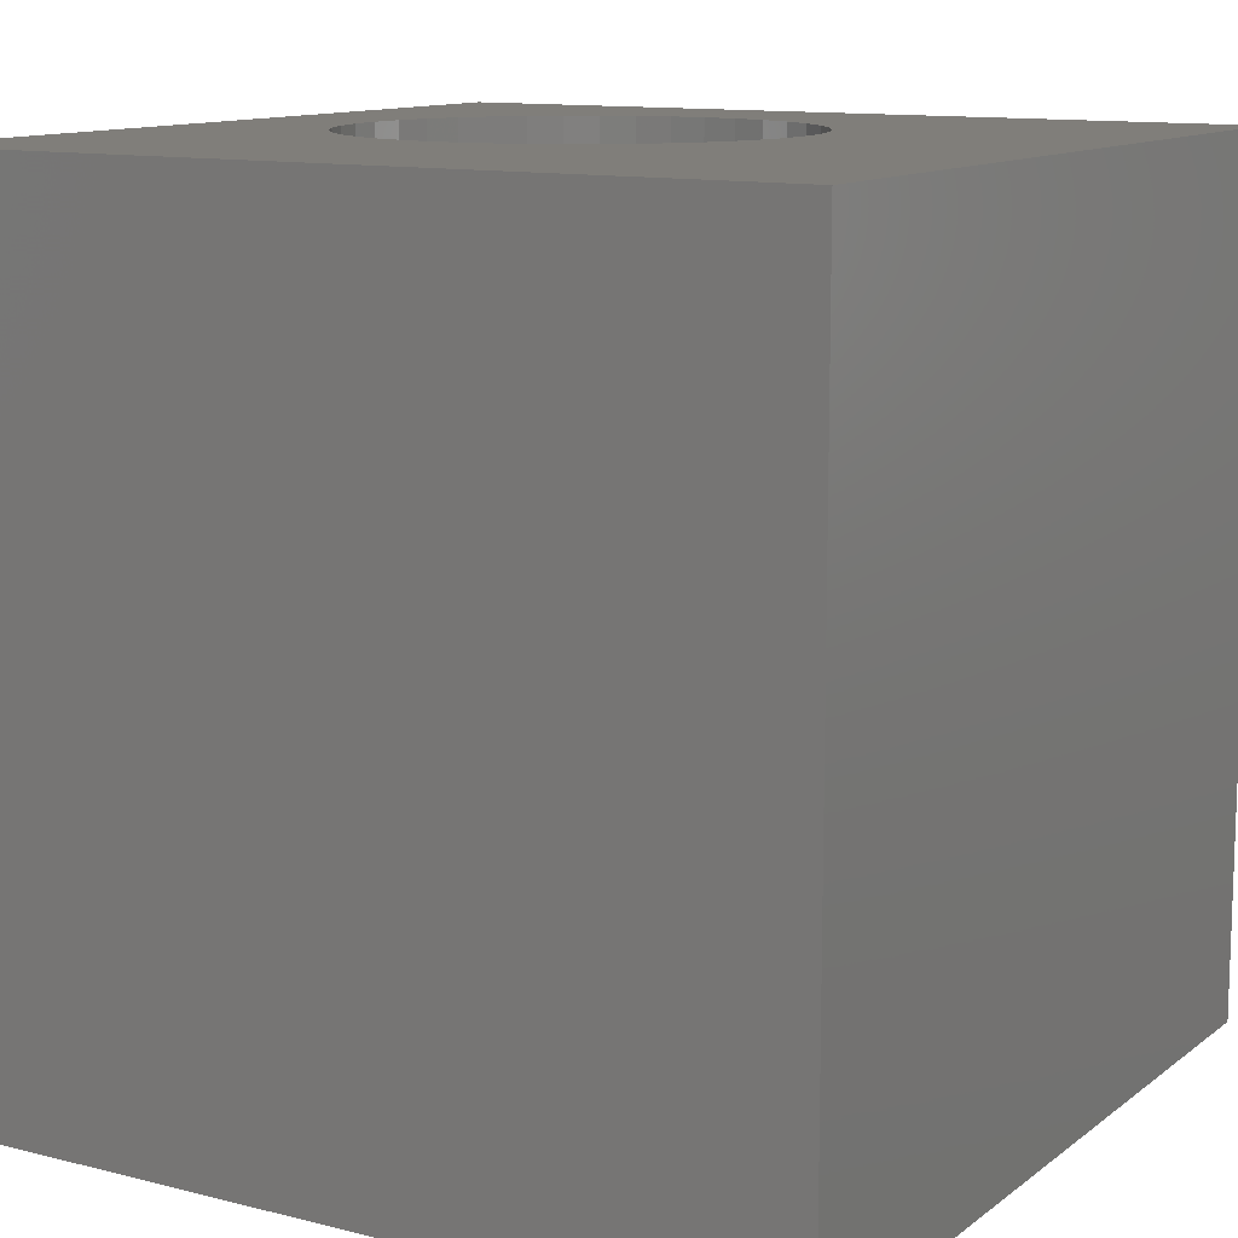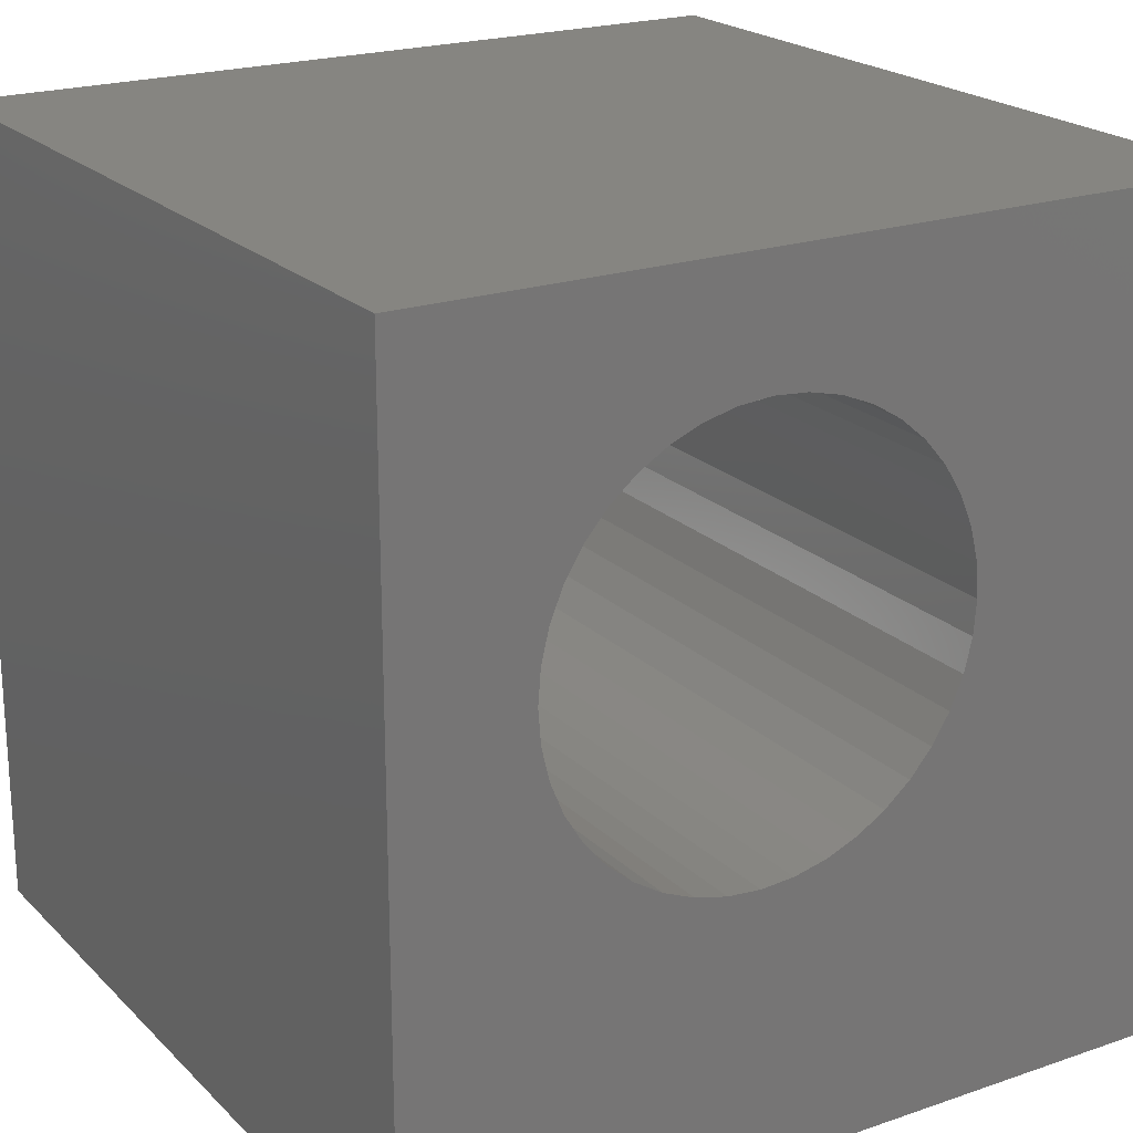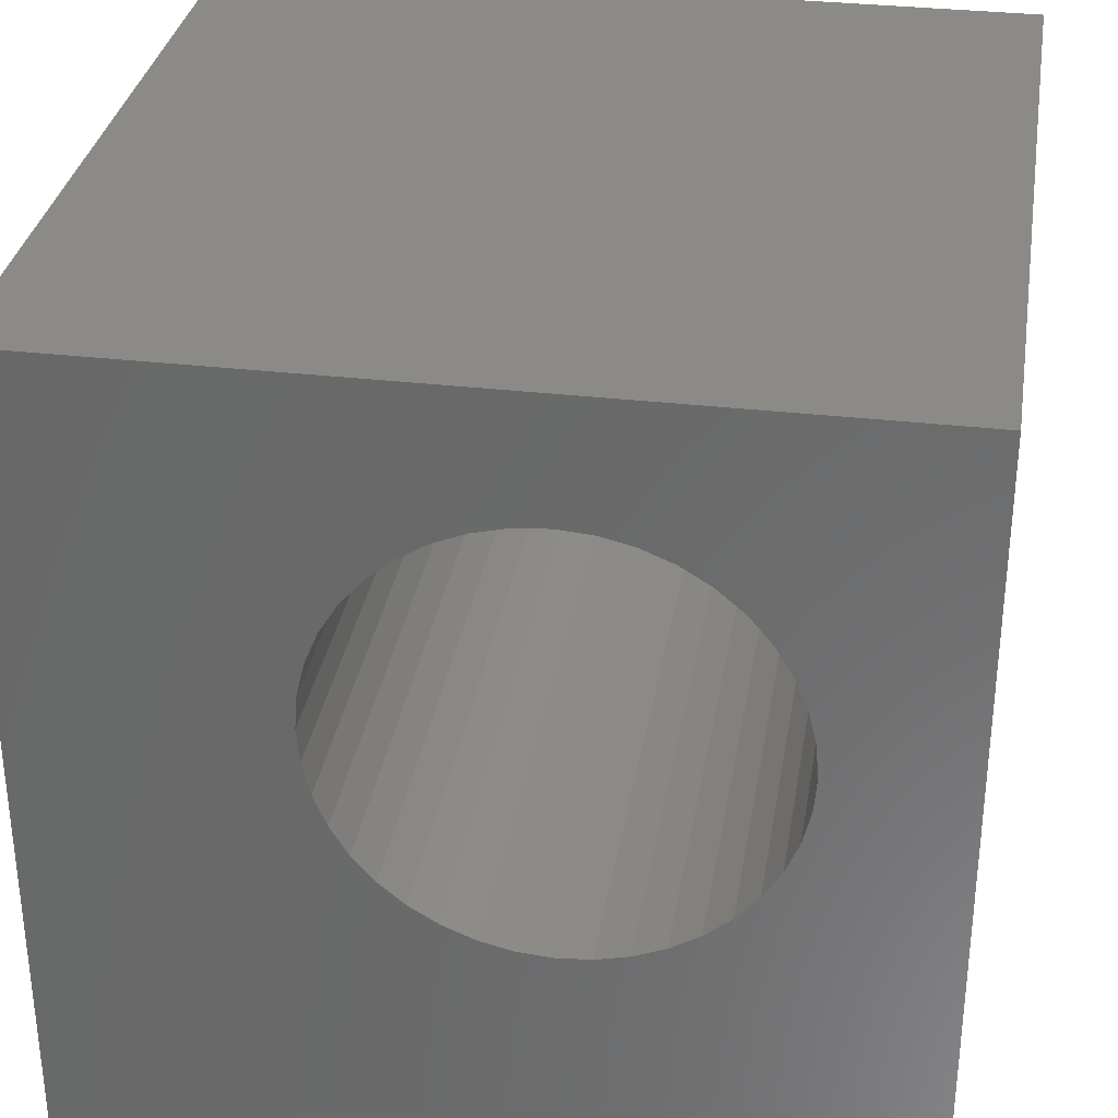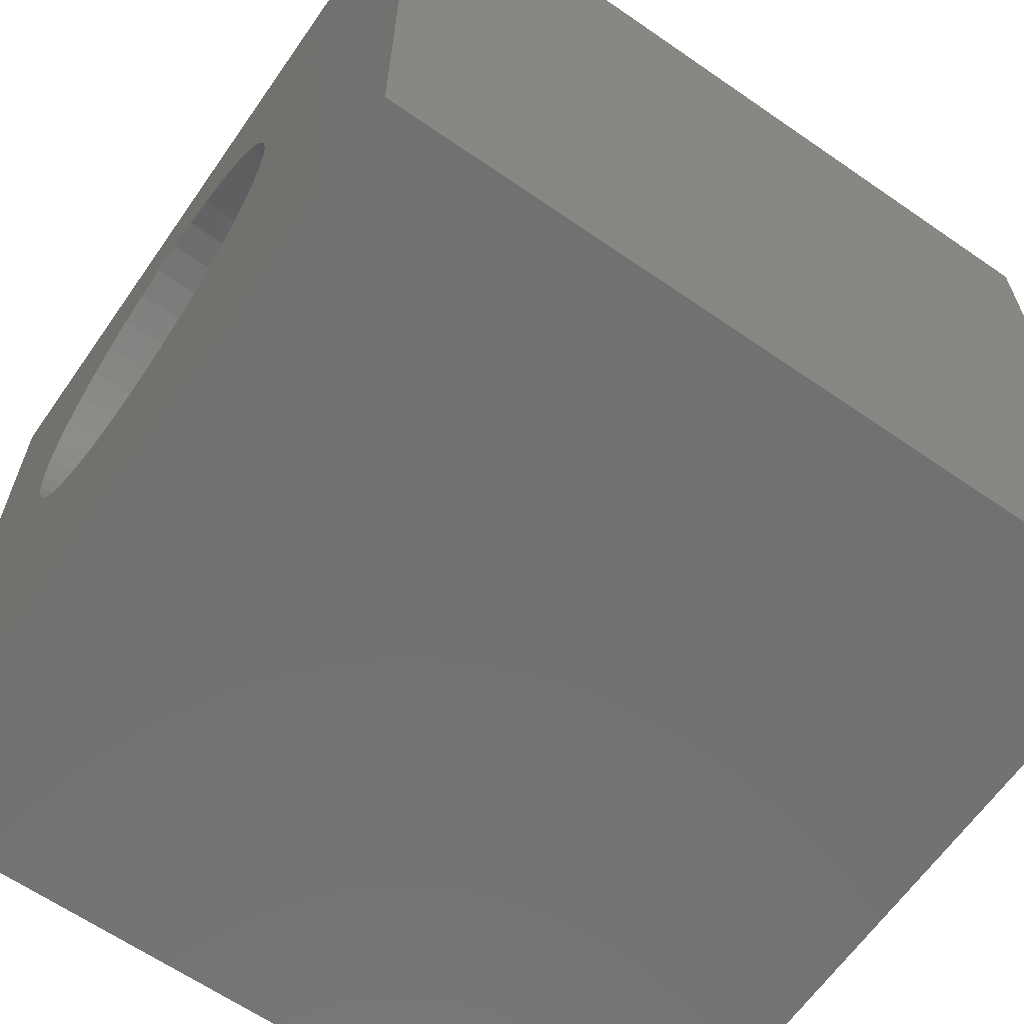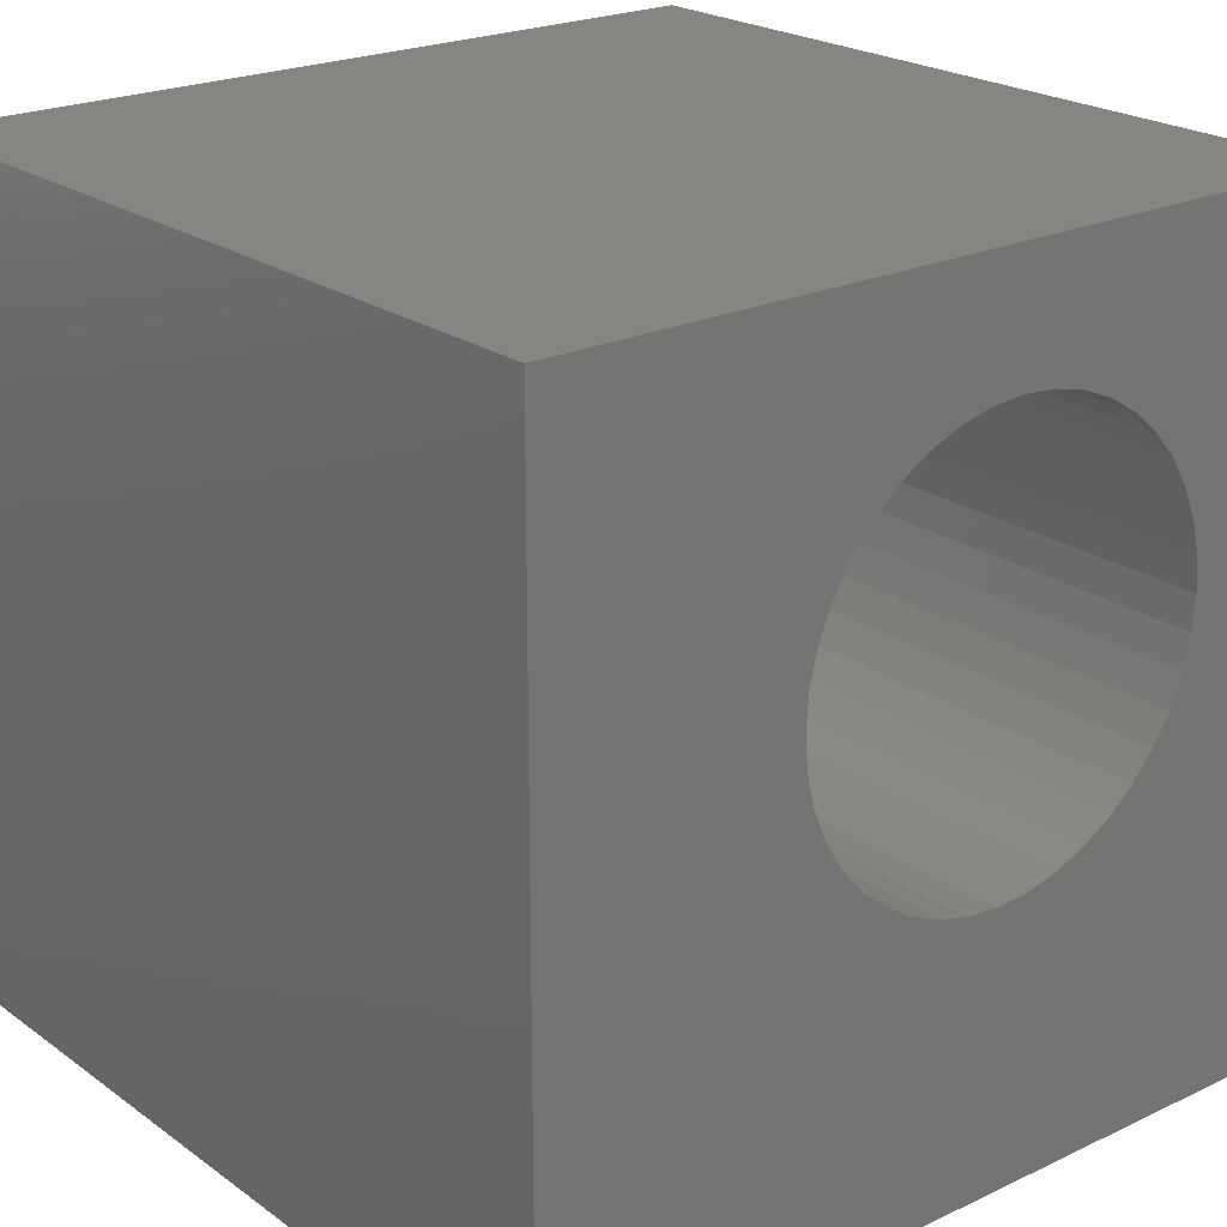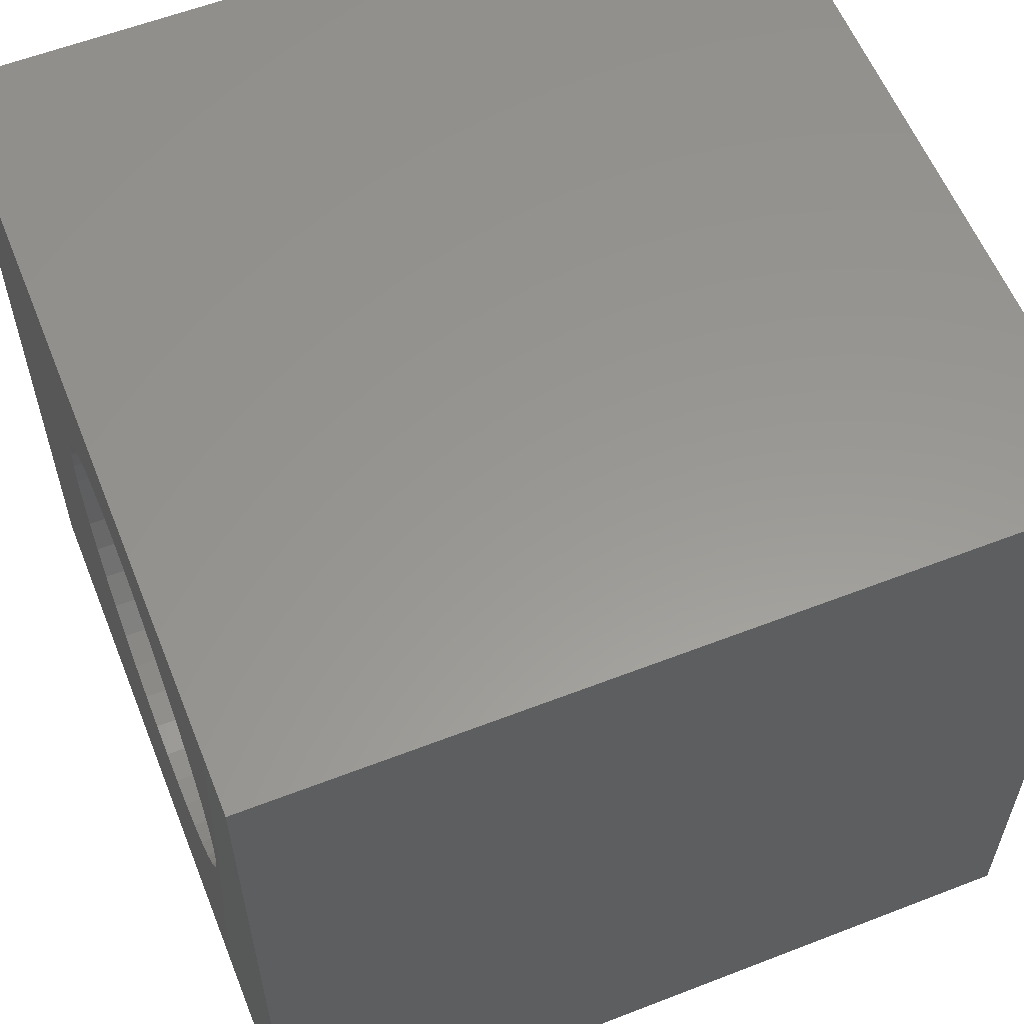
<metadata>
{"format":"stl","ext":"stl","renderer":"f3d","projection":"perspective","resolution":1024,"background":"white","views":[{"elev":11.9,"azim":-59.0,"up":"+Z"},{"elev":21.2,"azim":148.5,"up":"+Y"},{"elev":32.4,"azim":9.2,"up":"+Y"},{"elev":-63.9,"azim":-124.9,"up":"+Y"},{"elev":22.2,"azim":-39.3,"up":"+Y"},{"elev":58.8,"azim":68.2,"up":"+Y"}]}
</metadata>
<code>
# stl→obj: 88 verts, 176 faces
v 0 10 10
v 0 10 0
v 0 0 10
v 0 0 0
v 4.562 8.257 10
v 4.942 8.414 10
v 6.563 8.414 10
v 6.944 8.257 10
v 10 10 10
v 7.295 8.042 10
v 7.608 7.775 10
v 7.875 7.462 10
v 8.09 7.111 10
v 8.248 6.73 10
v 8.344 6.33 10
v 8.376 5.92 10
v 10 0 10
v 8.344 5.509 10
v 8.248 5.109 10
v 4.211 3.798 10
v 4.562 3.583 10
v 4.942 3.425 10
v 5.343 8.511 10
v 5.753 8.543 10
v 6.163 8.511 10
v 8.09 4.729 10
v 7.875 4.378 10
v 7.608 4.065 10
v 7.295 3.798 10
v 6.944 3.583 10
v 6.563 3.425 10
v 6.163 3.329 10
v 5.753 3.297 10
v 5.343 3.329 10
v 3.898 4.065 10
v 3.631 4.378 10
v 3.416 4.729 10
v 3.258 5.109 10
v 3.162 5.509 10
v 3.13 5.92 10
v 3.162 6.33 10
v 3.258 6.73 10
v 3.416 7.111 10
v 3.631 7.462 10
v 3.898 7.775 10
v 4.211 8.042 10
v 10 10 0
v 10 0 0
v 3.898 4.065 0
v 4.211 3.798 0
v 4.562 3.583 0
v 6.163 3.329 0
v 6.563 3.425 0
v 7.608 7.775 0
v 7.295 8.042 0
v 6.944 8.257 0
v 6.563 8.414 0
v 3.898 7.775 0
v 3.631 7.462 0
v 3.416 7.111 0
v 3.258 6.73 0
v 3.162 6.33 0
v 3.13 5.92 0
v 3.162 5.509 0
v 3.258 5.109 0
v 6.944 3.583 0
v 7.295 3.798 0
v 7.608 4.065 0
v 6.163 8.511 0
v 5.753 8.543 0
v 5.343 8.511 0
v 4.942 8.414 0
v 4.562 8.257 0
v 4.211 8.042 0
v 3.416 4.729 0
v 3.631 4.378 0
v 4.942 3.425 0
v 5.343 3.329 0
v 5.753 3.297 0
v 7.875 4.378 0
v 8.09 4.729 0
v 8.248 5.109 0
v 8.344 5.509 0
v 8.376 5.92 0
v 8.344 6.33 0
v 8.248 6.73 0
v 8.09 7.111 0
v 7.875 7.462 0
f 1 2 3
f 3 2 4
f 5 6 1
f 7 8 9
f 9 8 10
f 9 10 11
f 11 12 9
f 9 12 13
f 9 13 14
f 14 15 9
f 9 15 16
f 9 16 17
f 17 16 18
f 17 18 19
f 20 3 21
f 21 3 22
f 6 23 1
f 1 23 24
f 1 24 9
f 9 24 25
f 9 25 7
f 19 26 17
f 17 26 27
f 17 27 28
f 28 29 17
f 17 29 30
f 17 30 31
f 31 32 17
f 17 32 33
f 17 33 3
f 3 33 34
f 3 34 22
f 20 35 3
f 3 35 36
f 3 36 37
f 37 38 3
f 3 38 39
f 3 39 1
f 1 39 40
f 1 40 41
f 41 42 1
f 1 42 43
f 1 43 44
f 44 45 1
f 1 45 46
f 1 46 5
f 47 9 48
f 48 9 17
f 49 50 4
f 4 50 51
f 48 52 53
f 54 55 47
f 47 55 56
f 47 56 57
f 58 59 2
f 2 59 60
f 2 60 61
f 61 62 2
f 2 62 63
f 2 63 4
f 4 63 64
f 4 64 65
f 53 66 48
f 48 66 67
f 48 67 68
f 57 69 47
f 47 69 70
f 47 70 2
f 2 70 71
f 2 71 72
f 72 73 2
f 2 73 74
f 2 74 58
f 65 75 4
f 4 75 76
f 4 76 49
f 51 77 4
f 4 77 78
f 4 78 48
f 48 78 79
f 48 79 52
f 68 80 48
f 48 80 81
f 48 81 82
f 82 83 48
f 48 83 84
f 48 84 47
f 47 84 85
f 47 85 86
f 86 87 47
f 47 87 88
f 47 88 54
f 9 47 1
f 1 47 2
f 48 17 4
f 4 17 3
f 83 16 84
f 84 16 15
f 84 15 85
f 85 15 14
f 85 14 86
f 86 14 13
f 86 13 87
f 87 13 12
f 87 12 88
f 88 12 11
f 88 11 54
f 54 11 10
f 54 10 55
f 55 10 8
f 55 8 56
f 56 8 7
f 56 7 57
f 57 7 25
f 57 25 69
f 69 25 24
f 69 24 70
f 70 24 23
f 70 23 71
f 71 23 6
f 71 6 72
f 72 6 5
f 72 5 73
f 73 5 46
f 73 46 74
f 74 46 45
f 74 45 58
f 58 45 44
f 58 44 59
f 59 44 43
f 59 43 60
f 60 43 42
f 60 42 61
f 61 42 41
f 61 41 62
f 62 41 40
f 62 40 63
f 63 40 39
f 63 39 64
f 64 39 38
f 64 38 65
f 65 38 37
f 65 37 75
f 75 37 36
f 75 36 76
f 76 36 35
f 76 35 49
f 49 35 20
f 49 20 50
f 50 20 21
f 50 21 51
f 51 21 22
f 51 22 77
f 77 22 34
f 77 34 78
f 78 34 33
f 78 33 79
f 79 33 32
f 79 32 52
f 52 32 31
f 52 31 53
f 53 31 30
f 53 30 66
f 66 30 29
f 66 29 67
f 67 29 28
f 67 28 68
f 68 28 27
f 68 27 80
f 80 27 26
f 80 26 81
f 81 26 19
f 81 19 82
f 82 19 18
f 82 18 83
f 83 18 16

</code>
